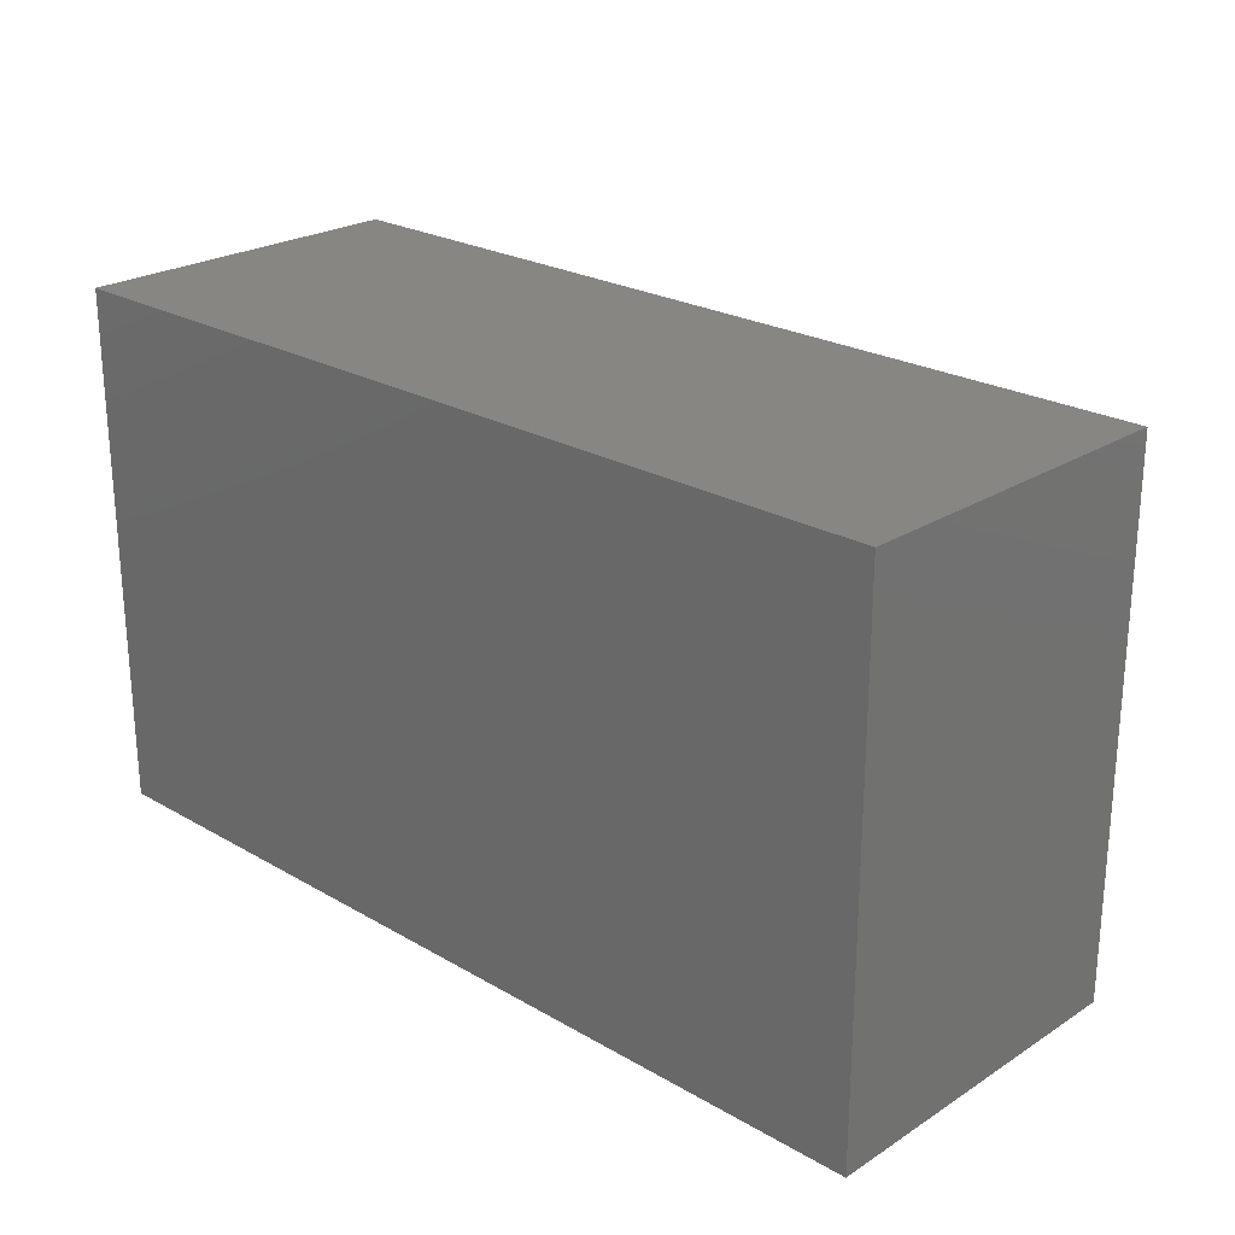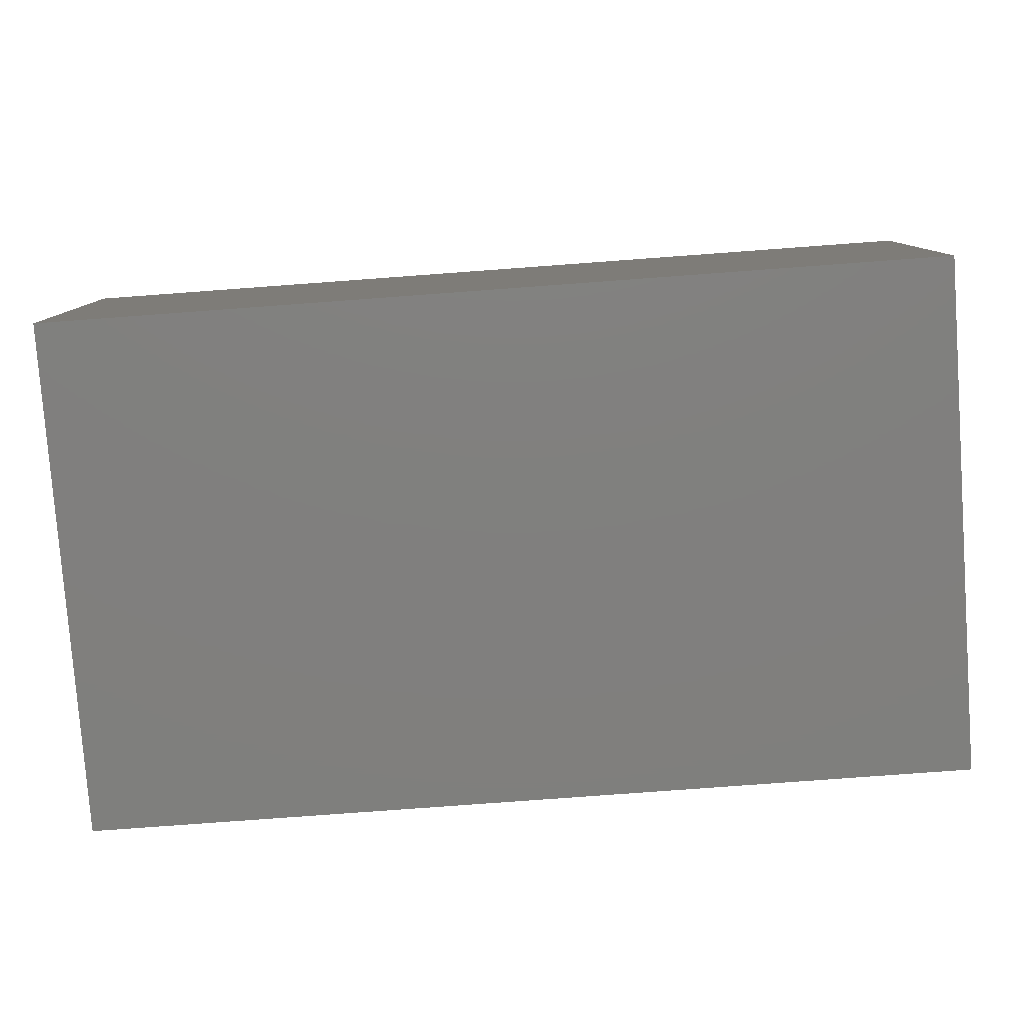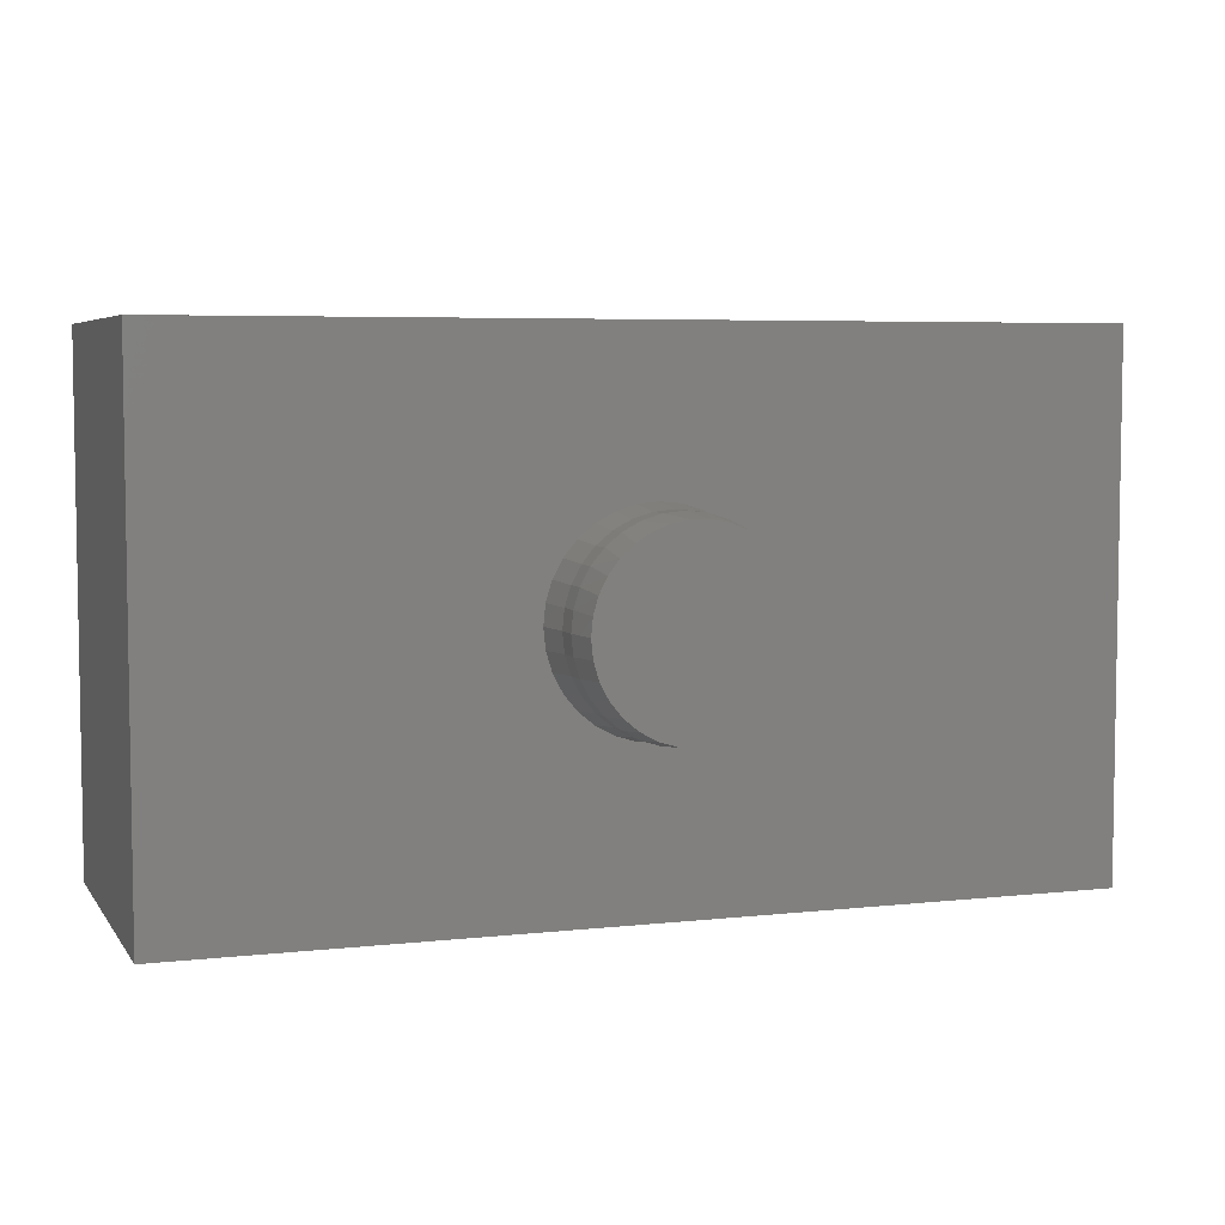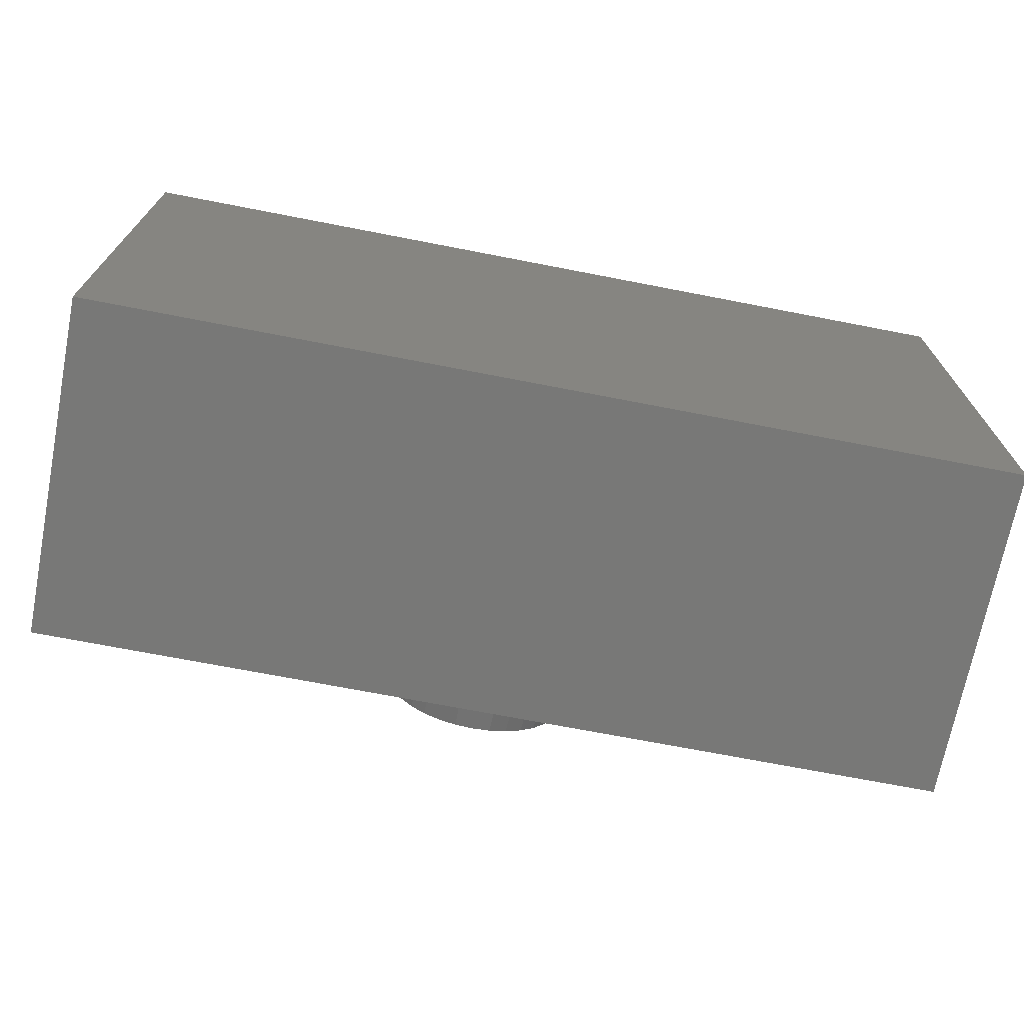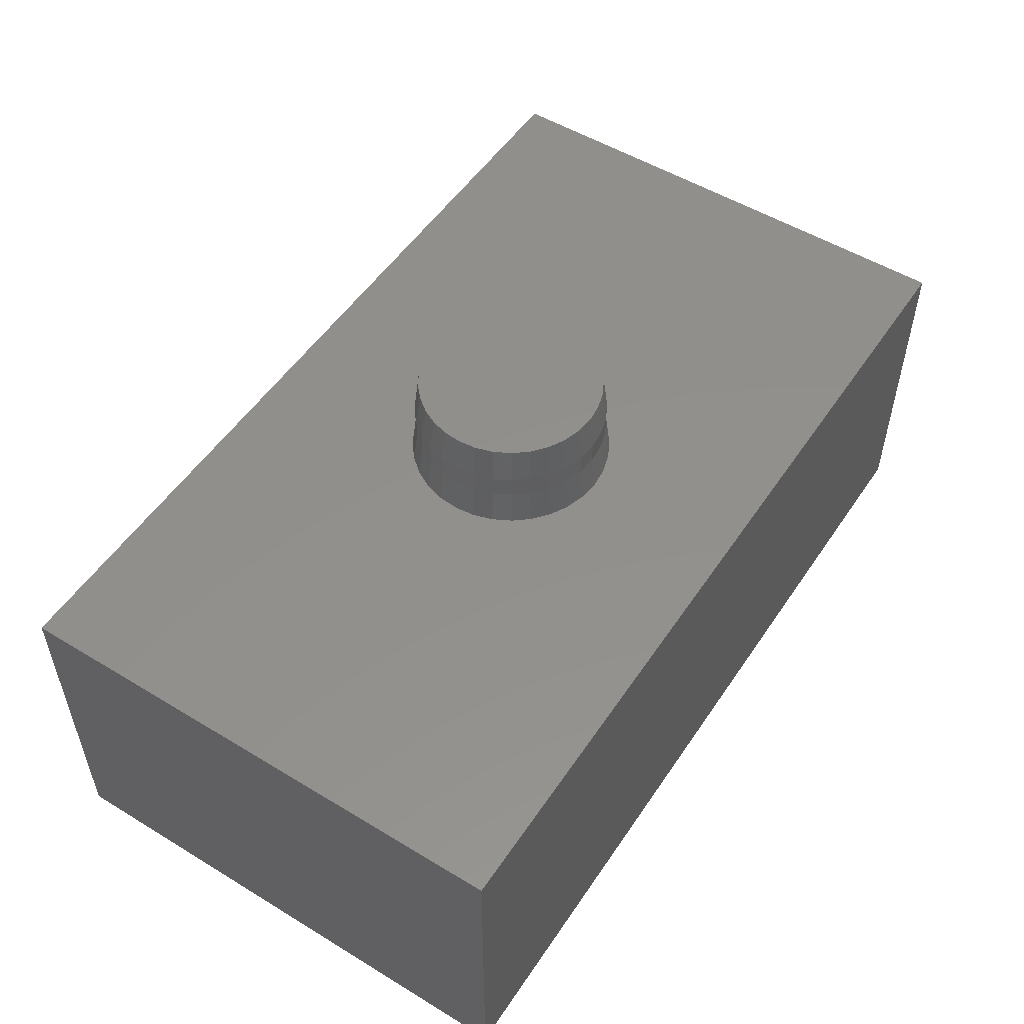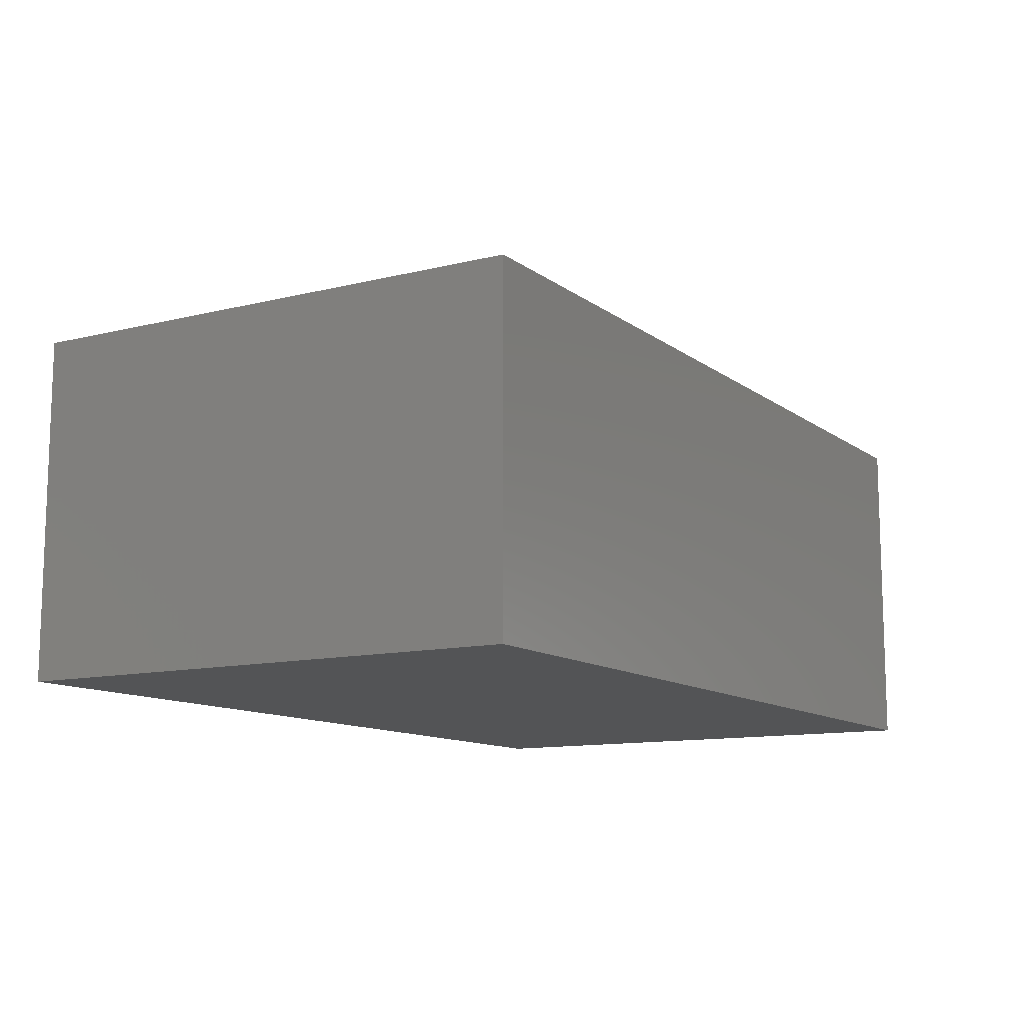
<metadata>
{"format":"stl","ext":"stl","renderer":"f3d","projection":"perspective","resolution":1024,"background":"white","views":[{"elev":24.0,"azim":43.7,"up":"+Z"},{"elev":-79.7,"azim":-175.8,"up":"+Y"},{"elev":5.5,"azim":160.9,"up":"+Z"},{"elev":-70.6,"azim":-11.0,"up":"+Z"},{"elev":52.7,"azim":123.1,"up":"+Y"},{"elev":-11.6,"azim":-59.1,"up":"+Y"}]}
</metadata>
<code>
# stl→obj: 137 verts, 270 faces
v -0.1675 0.625 -2.082e-16
v -0.1675 0.6641 -3.96e-16
v -0.1643 0.625 -0.03234
v -0.1643 0.6641 -0.03234
v -0.1549 0.625 -0.06344
v -0.1549 0.6641 -0.06344
v -0.1396 0.625 -0.09211
v -0.1396 0.6641 -0.09211
v -0.119 0.625 -0.1172
v -0.119 0.6641 -0.1172
v -0.09383 0.625 -0.1378
v -0.09383 0.6641 -0.1378
v -0.06517 0.625 -0.1532
v -0.06517 0.6641 -0.1532
v -0.03407 0.625 -0.1626
v -0.03407 0.6641 -0.1626
v -0.001727 0.625 -0.1658
v -0.001727 0.6641 -0.1658
v 0.03062 0.625 -0.1626
v 0.03062 0.6641 -0.1626
v 0.06172 0.625 -0.1532
v 0.06172 0.6641 -0.1532
v 0.09038 0.625 -0.1378
v 0.09038 0.6641 -0.1378
v 0.1155 0.625 -0.1172
v 0.1155 0.6641 -0.1172
v 0.1361 0.625 -0.09211
v 0.1361 0.6641 -0.09211
v 0.1514 0.625 -0.06344
v 0.1514 0.6641 -0.06344
v 0.1609 0.625 -0.03234
v 0.1609 0.6641 -0.03234
v 0.1641 0.625 6.091e-17
v 0.1641 0.6641 6.091e-17
v 0.1609 0.625 0.03234
v 0.1609 0.6641 0.03234
v 0.1514 0.625 0.06344
v 0.1514 0.6641 0.06344
v 0.1361 0.625 0.09211
v 0.1361 0.6641 0.09211
v 0.1155 0.625 0.1172
v 0.1155 0.6641 0.1172
v 0.09038 0.625 0.1378
v 0.09038 0.6641 0.1378
v 0.06172 0.625 0.1532
v 0.06172 0.6641 0.1532
v 0.03062 0.625 0.1626
v 0.03062 0.6641 0.1626
v -0.001727 0.625 0.1658
v -0.001727 0.6641 0.1658
v -0.03407 0.625 0.1626
v -0.03407 0.6641 0.1626
v -0.06517 0.625 0.1532
v -0.06517 0.6641 0.1532
v -0.09383 0.625 0.1378
v -0.09383 0.6641 0.1378
v -0.119 0.625 0.1172
v -0.119 0.6641 0.1172
v -0.1396 0.625 0.09211
v -0.1396 0.6641 0.09211
v -0.1549 0.625 0.06344
v -0.1549 0.6641 0.06344
v -0.1643 0.625 0.03234
v -0.1643 0.6641 0.03234
v -0.0163 0.7266 0.1573
v 0.01285 0.7266 0.1573
v 0.04151 0.7266 0.1519
v -0.04496 0.7266 0.1519
v 0.06869 0.7266 0.1414
v -0.07214 0.7266 0.1414
v -0.06218 0.7266 -0.146
v 0.02909 0.7266 -0.1549
v -0.03255 0.7266 -0.1549
v -0.001727 0.7266 -0.158
v -0.09693 0.7266 0.1261
v 0.09348 0.7266 0.1261
v -0.1185 0.7266 0.1064
v 0.115 0.7266 0.1064
v -0.136 0.7266 0.08316
v 0.1326 0.7266 0.08316
v -0.149 0.7266 0.05707
v 0.1456 0.7266 0.05707
v -0.157 0.7266 0.02903
v 0.1536 0.7266 0.02903
v -0.1597 0.7266 -5.883e-17
v 0.1562 0.7266 -6.21e-07
v -0.1567 0.7266 -0.03082
v 0.1532 0.7266 -0.03082
v -0.1477 0.7266 -0.06046
v 0.1442 0.7266 -0.06046
v -0.1331 0.7266 -0.08777
v 0.1296 0.7266 -0.08777
v -0.1134 0.7266 -0.1117
v 0.11 0.7266 -0.1117
v -0.08949 0.7266 -0.1314
v 0.08604 0.7266 -0.1314
v 0.05873 0.7266 -0.146
v -0.75 0.5625 0.4309
v 0.75 0.5625 0.4309
v -0.001727 0.5625 0.1736
v -0.0356 0.5625 0.1703
v -0.06816 0.5625 0.1604
v -0.09818 0.5625 0.1443
v -0.1245 0.5625 0.1228
v -0.1461 0.5625 0.09645
v -0.75 0.5625 -0.4375
v -0.1621 0.5625 0.06643
v -0.172 0.5625 0.03387
v -0.1753 0.5625 -1.11e-16
v -0.172 0.5625 -0.03387
v -0.1621 0.5625 -0.06643
v -0.1461 0.5625 -0.09645
v -0.1245 0.5625 -0.1228
v -0.09818 0.5625 -0.1443
v -0.06816 0.5625 -0.1604
v -0.0356 0.5625 -0.1703
v -0.001727 0.5625 -0.1736
v 0.75 0.5625 -0.4375
v 0.03214 0.5625 -0.1703
v 0.06471 0.5625 -0.1604
v 0.09472 0.5625 -0.1443
v 0.121 0.5625 -0.1228
v 0.1426 0.5625 -0.09645
v 0.1587 0.5625 -0.06643
v 0.1685 0.5625 -0.03387
v 0.1719 0.5625 -9.303e-08
v 0.1685 0.5625 0.03387
v 0.1587 0.5625 0.06643
v 0.1426 0.5625 0.09645
v 0.121 0.5625 0.1228
v 0.09472 0.5625 0.1443
v 0.06471 0.5625 0.1604
v 0.03214 0.5625 0.1703
v -0.75 0 -0.4375
v 0.75 1.665e-16 -0.4375
v -0.75 4.821e-17 0.4309
v 0.75 2.147e-16 0.4309
f 1 2 3
f 3 2 4
f 3 4 5
f 5 4 6
f 5 6 7
f 7 6 8
f 7 8 9
f 9 8 10
f 9 10 11
f 11 10 12
f 11 12 13
f 13 12 14
f 13 14 15
f 15 14 16
f 15 16 17
f 17 16 18
f 17 18 19
f 19 18 20
f 19 20 21
f 21 20 22
f 21 22 23
f 23 22 24
f 23 24 25
f 25 24 26
f 25 26 27
f 27 26 28
f 27 28 29
f 29 28 30
f 29 30 31
f 31 30 32
f 31 32 33
f 33 32 34
f 33 34 35
f 35 34 36
f 35 36 37
f 37 36 38
f 37 38 39
f 39 38 40
f 39 40 41
f 41 40 42
f 41 42 43
f 43 42 44
f 43 44 45
f 45 44 46
f 45 46 47
f 47 46 48
f 47 48 49
f 49 48 50
f 49 50 51
f 51 50 52
f 51 52 53
f 53 52 54
f 53 54 55
f 55 54 56
f 55 56 57
f 57 56 58
f 57 58 59
f 59 58 60
f 59 60 61
f 61 60 62
f 61 62 63
f 63 62 64
f 63 64 1
f 1 64 2
f 65 66 67
f 65 67 68
f 68 67 69
f 68 69 70
f 71 72 73
f 73 72 74
f 70 69 75
f 75 69 76
f 75 76 77
f 77 76 78
f 77 78 79
f 79 78 80
f 79 80 81
f 81 80 82
f 81 82 83
f 83 82 84
f 83 84 85
f 85 84 86
f 85 86 87
f 87 86 88
f 87 88 89
f 89 88 90
f 89 90 91
f 91 90 92
f 91 92 93
f 93 92 94
f 93 94 95
f 95 94 96
f 95 96 71
f 71 96 97
f 71 97 72
f 18 72 20
f 20 72 97
f 20 97 22
f 22 97 96
f 22 96 24
f 24 96 94
f 24 94 26
f 26 94 92
f 26 92 28
f 28 92 90
f 28 90 30
f 30 90 88
f 30 88 32
f 32 88 86
f 32 86 34
f 72 18 74
f 74 18 16
f 74 16 73
f 73 16 14
f 73 14 71
f 71 14 12
f 71 12 95
f 95 12 10
f 95 10 93
f 93 10 8
f 93 8 91
f 91 8 6
f 91 6 89
f 89 6 4
f 89 4 87
f 87 4 2
f 87 2 85
f 64 62 81
f 62 60 79
f 81 62 79
f 60 58 77
f 79 60 77
f 58 56 75
f 77 58 75
f 56 54 70
f 75 56 70
f 54 52 68
f 70 54 68
f 52 50 65
f 68 52 65
f 50 48 66
f 65 50 66
f 48 46 67
f 66 48 67
f 46 44 69
f 67 46 69
f 44 42 76
f 69 44 76
f 42 40 78
f 76 42 78
f 40 38 80
f 78 40 80
f 38 36 82
f 80 38 82
f 82 36 84
f 84 36 34
f 84 34 86
f 81 83 64
f 64 83 85
f 64 85 2
f 98 99 100
f 98 100 101
f 98 101 102
f 98 102 103
f 98 103 104
f 98 104 105
f 98 105 106
f 106 105 107
f 106 107 108
f 106 108 109
f 106 109 110
f 106 110 111
f 106 111 112
f 106 112 113
f 106 113 114
f 106 114 115
f 106 115 116
f 106 116 117
f 106 117 118
f 118 117 119
f 118 119 120
f 118 120 121
f 118 121 122
f 118 122 123
f 118 123 124
f 118 124 125
f 118 125 126
f 118 126 127
f 118 127 128
f 118 128 129
f 99 118 129
f 99 129 130
f 99 130 131
f 99 131 132
f 99 132 133
f 99 133 100
f 109 1 110
f 110 1 3
f 110 3 111
f 111 3 5
f 111 5 112
f 112 5 7
f 112 7 113
f 113 7 9
f 113 9 114
f 114 9 11
f 114 11 115
f 115 11 13
f 115 13 116
f 116 13 15
f 116 15 117
f 117 15 17
f 117 17 119
f 119 17 19
f 119 19 120
f 120 19 21
f 120 21 121
f 121 21 23
f 121 23 122
f 122 23 25
f 122 25 123
f 123 25 27
f 123 27 124
f 124 27 29
f 124 29 125
f 125 29 31
f 125 31 126
f 126 31 33
f 126 33 127
f 127 33 35
f 127 35 128
f 128 35 37
f 128 37 129
f 129 37 39
f 129 39 130
f 130 39 41
f 130 41 131
f 131 41 43
f 131 43 132
f 132 43 45
f 132 45 133
f 133 45 47
f 133 47 100
f 100 47 49
f 100 49 101
f 101 49 51
f 101 51 102
f 102 51 53
f 102 53 103
f 103 53 55
f 103 55 104
f 104 55 57
f 104 57 105
f 105 57 59
f 105 59 107
f 107 59 61
f 107 61 108
f 108 61 63
f 108 63 109
f 109 63 1
f 134 135 136
f 136 135 137
f 98 106 136
f 136 106 134
f 99 98 137
f 137 98 136
f 118 99 135
f 135 99 137
f 106 118 134
f 134 118 135

</code>
